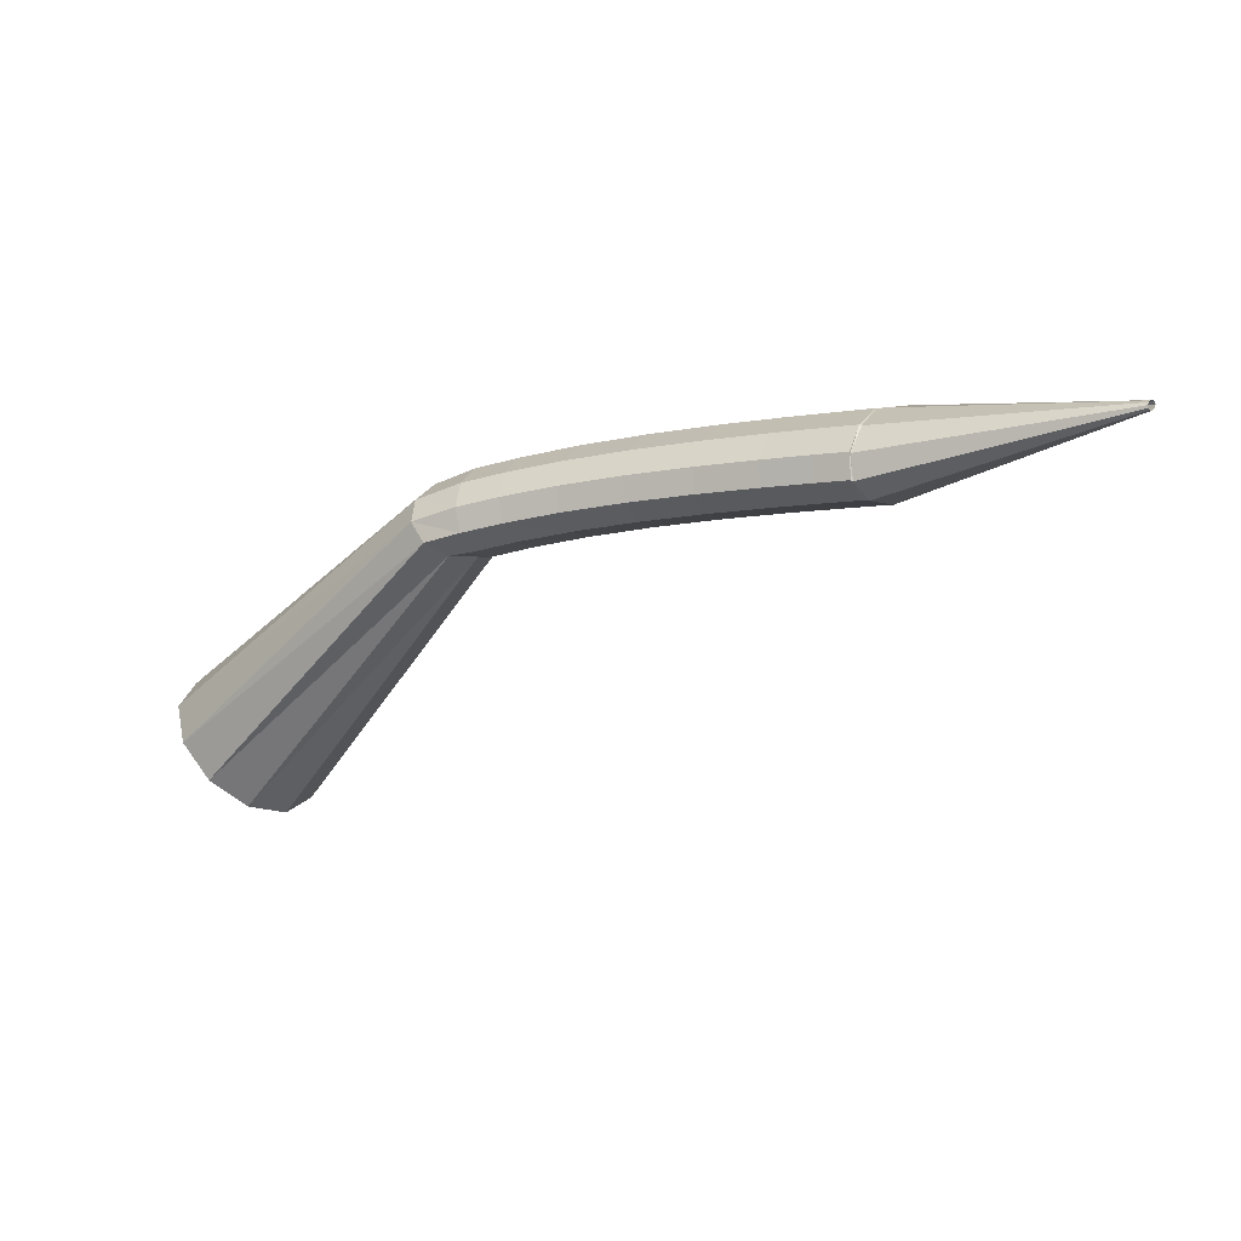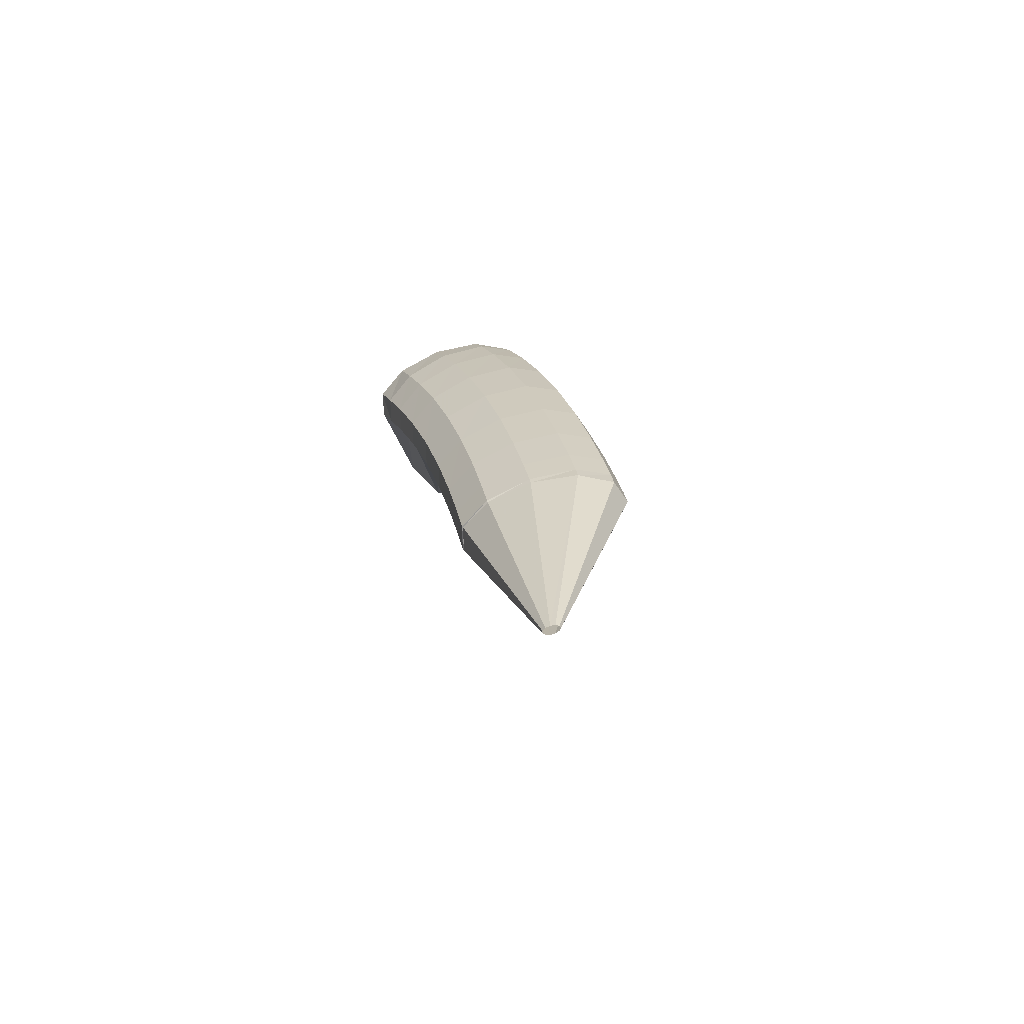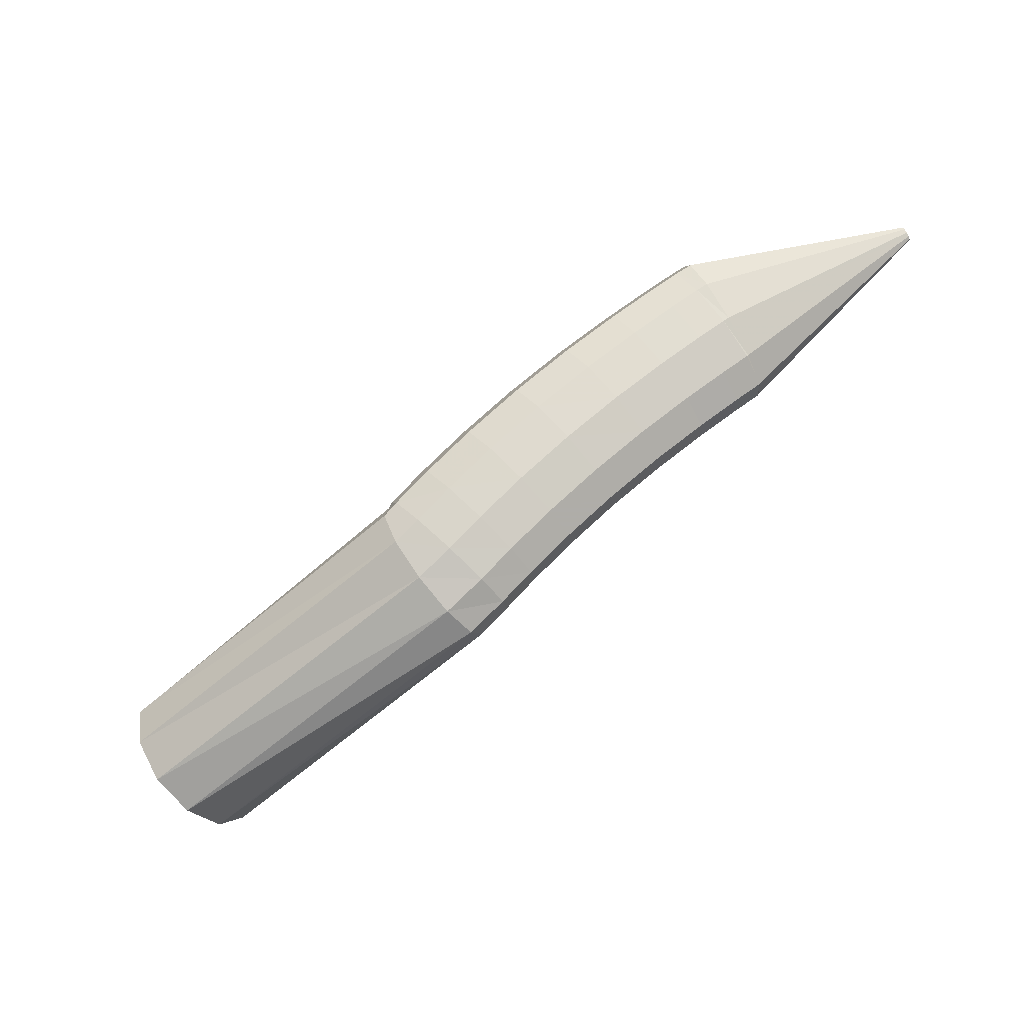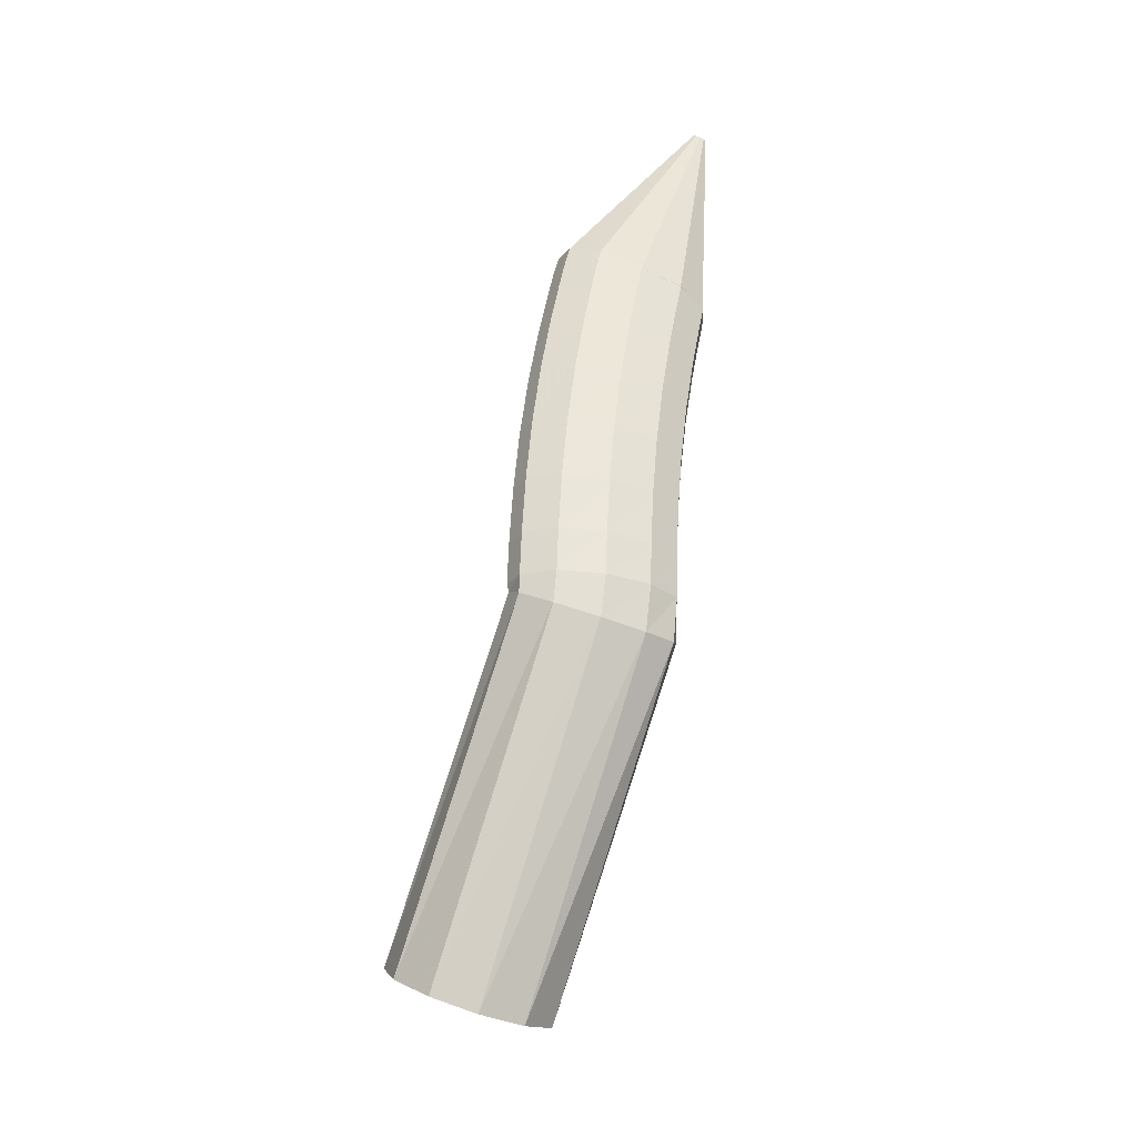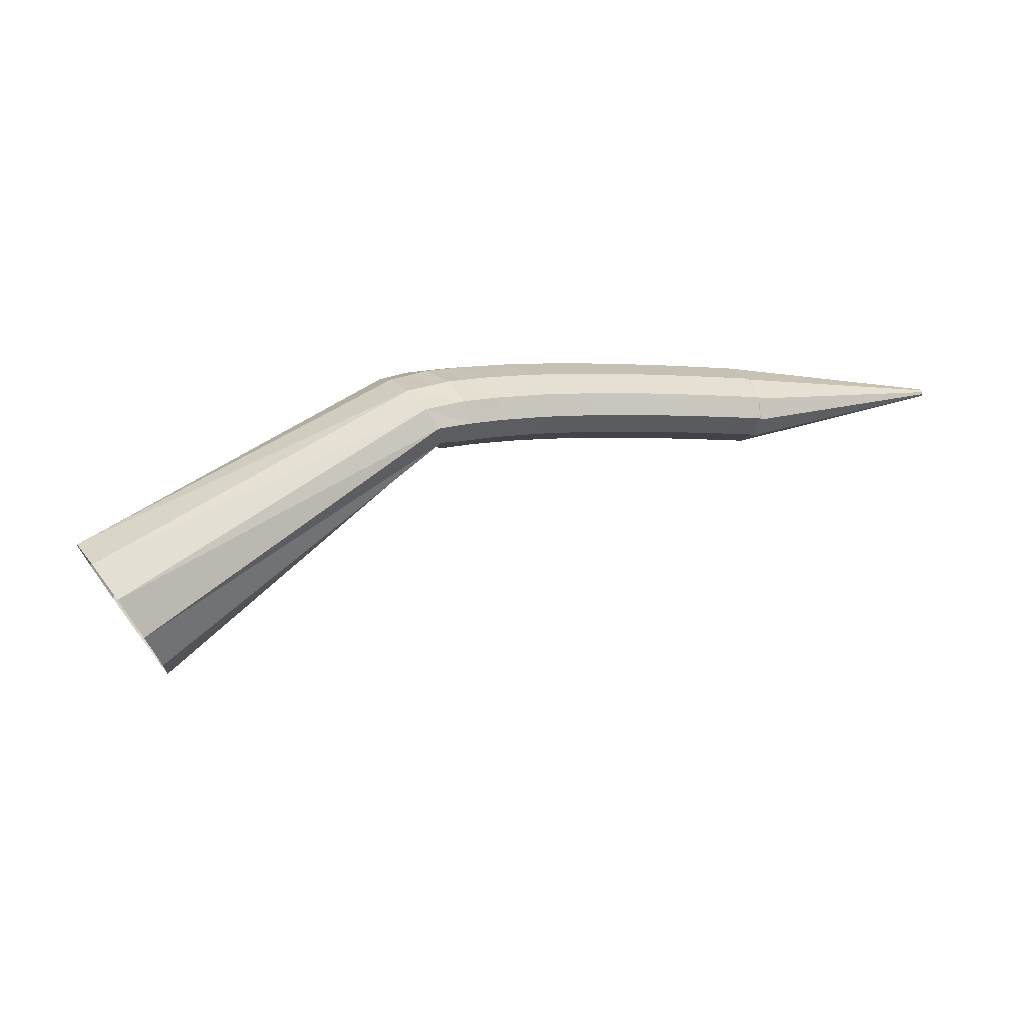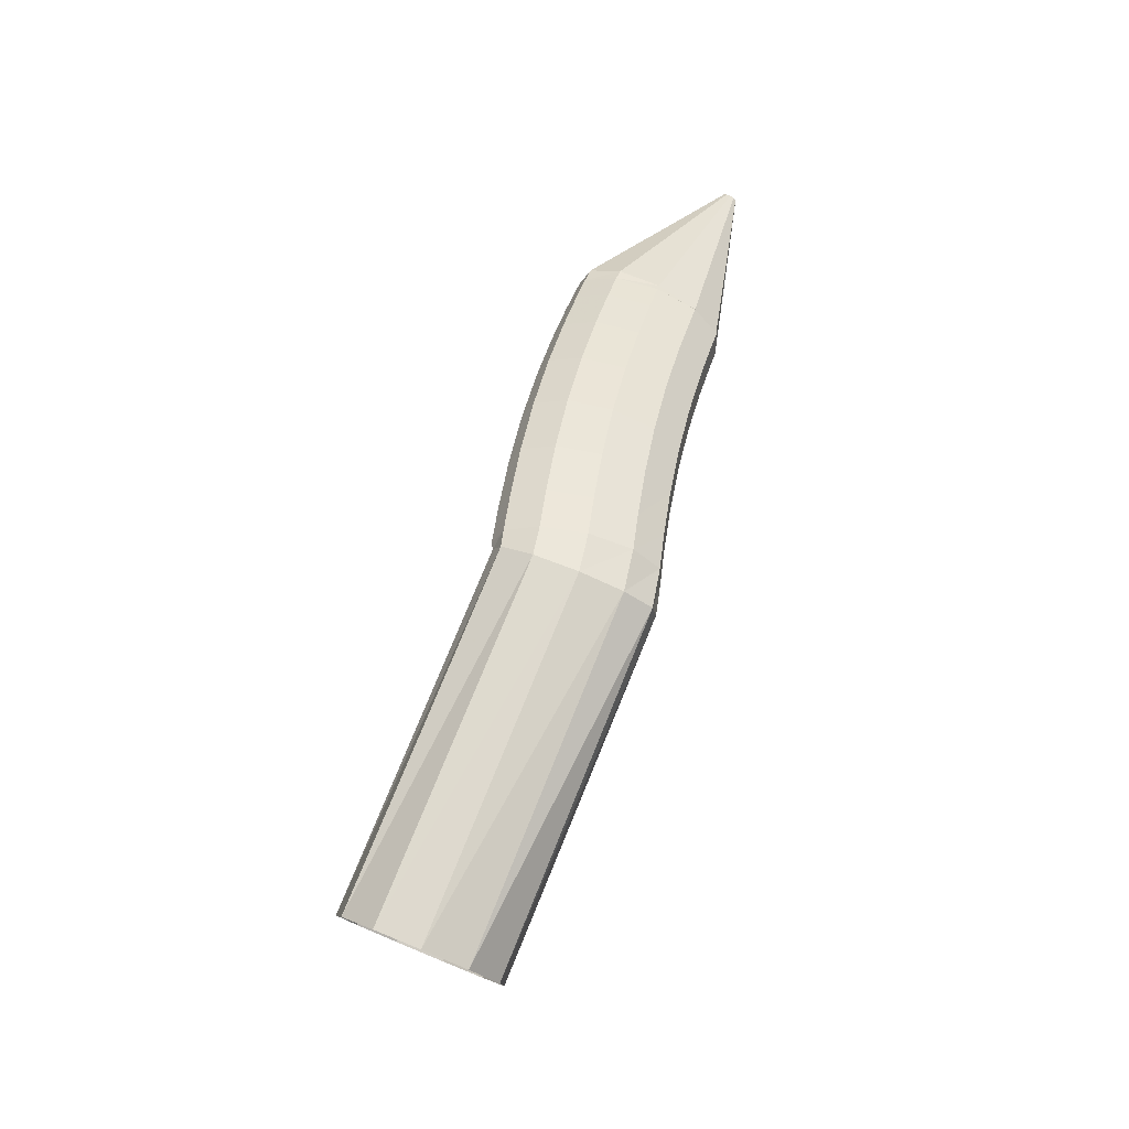
<metadata>
{"format":"obj","ext":"obj","renderer":"f3d","projection":"perspective","resolution":1024,"background":"white","views":[{"elev":-2.5,"azim":-174.6,"up":"+Y"},{"elev":28.2,"azim":-121.7,"up":"+Y"},{"elev":61.1,"azim":120.9,"up":"+Y"},{"elev":48.4,"azim":78.4,"up":"+Y"},{"elev":-6.4,"azim":135.5,"up":"+Y"},{"elev":38.0,"azim":83.7,"up":"+Y"}]}
</metadata>
<code>
g tube1
v 151.5 141.6 171.9
v 151.9 140.2 169.5
v 151.1 138 167.9
v 149.4 135.8 167.5
v 147.3 134.2 168.6
v 145.5 133.8 170.7
v 144.6 134.6 173.2
v 144.8 136.5 175.3
v 146 138.8 176.3
v 148 140.8 176
v 150 141.8 174.3
v 151.5 141.6 171.9
v 135 152.6 161.8
v 135.6 151.5 159.4
v 135.6 150.2 157.8
v 134.8 149 157.5
v 133.6 148.3 158.5
v 132.3 148.4 160.7
v 131.4 149.3 163.2
v 131.1 150.5 165.3
v 131.5 151.9 166.3
v 132.5 152.8 165.9
v 133.8 153.1 164.3
v 135 152.6 161.8
v 132.6 153.4 161.1
v 133 152.3 158.6
v 133 150.9 157
v 132.7 149.4 156.9
v 132.2 148.5 158.3
v 131.6 148.4 160.7
v 131.2 149.1 163.4
v 131 150.4 165.5
v 131.1 151.9 166.4
v 131.5 153.1 165.7
v 132.1 153.7 163.7
v 132.6 153.4 161.1
v 130 153.9 160.4
v 130.4 152.8 158
v 130.6 151.3 156.5
v 130.3 149.9 156.4
v 129.8 149 157.8
v 129.2 148.9 160.2
v 128.7 149.6 162.8
v 128.4 151 164.9
v 128.5 152.5 165.7
v 128.8 153.7 165.1
v 129.4 154.2 163.1
v 130 153.9 160.4
v 126.6 154.4 159.6
v 127.1 153.3 157.1
v 127.3 151.8 155.6
v 127.1 150.4 155.6
v 126.6 149.5 157
v 126 149.4 159.4
v 125.4 150.1 162
v 125 151.5 164
v 125 153 164.8
v 125.3 154.3 164.1
v 125.9 154.8 162.2
v 126.6 154.4 159.6
v 122.7 154.9 158.4
v 123.4 153.7 156
v 123.7 152.2 154.6
v 123.5 150.8 154.5
v 123 149.9 155.9
v 122.3 149.8 158.3
v 121.6 150.6 160.9
v 121.1 151.9 162.9
v 121 153.5 163.7
v 121.3 154.7 163
v 122 155.2 161
v 122.7 154.9 158.4
v 118.8 155.2 157.2
v 119.5 154 154.8
v 119.9 152.5 153.4
v 119.8 151.1 153.3
v 119.3 150.2 154.7
v 118.5 150.1 157.1
v 117.7 150.9 159.6
v 117.1 152.3 161.6
v 116.9 153.8 162.4
v 117.2 155 161.7
v 117.9 155.6 159.7
v 118.8 155.2 157.2
v 115.2 155.4 155.9
v 116 154.2 153.5
v 116.4 152.7 152.1
v 116.4 151.2 152.1
v 115.8 150.3 153.5
v 115 150.3 155.8
v 114 151.1 158.4
v 113.4 152.5 160.3
v 113.2 154 161
v 113.5 155.2 160.3
v 114.2 155.8 158.4
v 115.2 155.4 155.9
v 112.3 155.5 154.7
v 113.1 154.3 152.4
v 113.6 152.8 151
v 113.6 151.4 151
v 113 150.5 152.4
v 112.1 150.4 154.7
v 111.1 151.2 157.2
v 110.4 152.6 159.2
v 110.2 154.1 159.9
v 110.5 155.4 159.2
v 111.3 155.9 157.3
v 112.3 155.5 154.7
v 110.4 155.5 154
v 111.3 154.4 151.7
v 111.8 152.9 150.3
v 111.7 151.4 150.3
v 111.2 150.5 151.7
v 110.2 150.4 154
v 109.3 151.2 156.5
v 108.5 152.6 158.4
v 108.3 154.2 159.1
v 108.6 155.4 158.4
v 109.4 155.9 156.5
v 110.4 155.5 154
v 110 155.5 153.8
v 111.1 154.3 151.7
v 111.8 152.8 150.3
v 111.6 151.3 150.3
v 110.8 150.5 151.6
v 109.5 150.5 153.7
v 108.2 151.3 156
v 107.3 152.7 157.9
v 107.1 154.3 158.6
v 107.6 155.5 157.9
v 108.7 156 156.2
v 110 155.5 153.8
v 97.29 154.8 147
v 97.41 154.7 146.8
v 97.47 154.5 146.6
v 97.45 154.4 146.6
v 97.37 154.3 146.8
v 97.24 154.3 147
v 97.11 154.4 147.2
v 97.02 154.5 147.4
v 96.99 154.7 147.5
v 97.04 154.8 147.4
v 97.15 154.8 147.2
v 97.29 154.8 147
f 1 2 14
f 14 13 1
f 2 3 15
f 15 14 2
f 3 4 16
f 16 15 3
f 4 5 17
f 17 16 4
f 5 6 18
f 18 17 5
f 6 7 19
f 19 18 6
f 7 8 20
f 20 19 7
f 8 9 21
f 21 20 8
f 9 10 22
f 22 21 9
f 10 11 23
f 23 22 10
f 11 12 24
f 24 23 11
f 13 14 26
f 26 25 13
f 14 15 27
f 27 26 14
f 15 16 28
f 28 27 15
f 16 17 29
f 29 28 16
f 17 18 30
f 30 29 17
f 18 19 31
f 31 30 18
f 19 20 32
f 32 31 19
f 20 21 33
f 33 32 20
f 21 22 34
f 34 33 21
f 22 23 35
f 35 34 22
f 23 24 36
f 36 35 23
f 25 26 38
f 38 37 25
f 26 27 39
f 39 38 26
f 27 28 40
f 40 39 27
f 28 29 41
f 41 40 28
f 29 30 42
f 42 41 29
f 30 31 43
f 43 42 30
f 31 32 44
f 44 43 31
f 32 33 45
f 45 44 32
f 33 34 46
f 46 45 33
f 34 35 47
f 47 46 34
f 35 36 48
f 48 47 35
f 37 38 50
f 50 49 37
f 38 39 51
f 51 50 38
f 39 40 52
f 52 51 39
f 40 41 53
f 53 52 40
f 41 42 54
f 54 53 41
f 42 43 55
f 55 54 42
f 43 44 56
f 56 55 43
f 44 45 57
f 57 56 44
f 45 46 58
f 58 57 45
f 46 47 59
f 59 58 46
f 47 48 60
f 60 59 47
f 49 50 62
f 62 61 49
f 50 51 63
f 63 62 50
f 51 52 64
f 64 63 51
f 52 53 65
f 65 64 52
f 53 54 66
f 66 65 53
f 54 55 67
f 67 66 54
f 55 56 68
f 68 67 55
f 56 57 69
f 69 68 56
f 57 58 70
f 70 69 57
f 58 59 71
f 71 70 58
f 59 60 72
f 72 71 59
f 61 62 74
f 74 73 61
f 62 63 75
f 75 74 62
f 63 64 76
f 76 75 63
f 64 65 77
f 77 76 64
f 65 66 78
f 78 77 65
f 66 67 79
f 79 78 66
f 67 68 80
f 80 79 67
f 68 69 81
f 81 80 68
f 69 70 82
f 82 81 69
f 70 71 83
f 83 82 70
f 71 72 84
f 84 83 71
f 73 74 86
f 86 85 73
f 74 75 87
f 87 86 74
f 75 76 88
f 88 87 75
f 76 77 89
f 89 88 76
f 77 78 90
f 90 89 77
f 78 79 91
f 91 90 78
f 79 80 92
f 92 91 79
f 80 81 93
f 93 92 80
f 81 82 94
f 94 93 81
f 82 83 95
f 95 94 82
f 83 84 96
f 96 95 83
f 85 86 98
f 98 97 85
f 86 87 99
f 99 98 86
f 87 88 100
f 100 99 87
f 88 89 101
f 101 100 88
f 89 90 102
f 102 101 89
f 90 91 103
f 103 102 90
f 91 92 104
f 104 103 91
f 92 93 105
f 105 104 92
f 93 94 106
f 106 105 93
f 94 95 107
f 107 106 94
f 95 96 108
f 108 107 95
f 97 98 110
f 110 109 97
f 98 99 111
f 111 110 98
f 99 100 112
f 112 111 99
f 100 101 113
f 113 112 100
f 101 102 114
f 114 113 101
f 102 103 115
f 115 114 102
f 103 104 116
f 116 115 103
f 104 105 117
f 117 116 104
f 105 106 118
f 118 117 105
f 106 107 119
f 119 118 106
f 107 108 120
f 120 119 107
f 109 110 122
f 122 121 109
f 110 111 123
f 123 122 110
f 111 112 124
f 124 123 111
f 112 113 125
f 125 124 112
f 113 114 126
f 126 125 113
f 114 115 127
f 127 126 114
f 115 116 128
f 128 127 115
f 116 117 129
f 129 128 116
f 117 118 130
f 130 129 117
f 118 119 131
f 131 130 118
f 119 120 132
f 132 131 119
f 121 122 134
f 134 133 121
f 122 123 135
f 135 134 122
f 123 124 136
f 136 135 123
f 124 125 137
f 137 136 124
f 125 126 138
f 138 137 125
f 126 127 139
f 139 138 126
f 127 128 140
f 140 139 127
f 128 129 141
f 141 140 128
f 129 130 142
f 142 141 129
f 130 131 143
f 143 142 130
f 131 132 144
f 144 143 131
g

</code>
